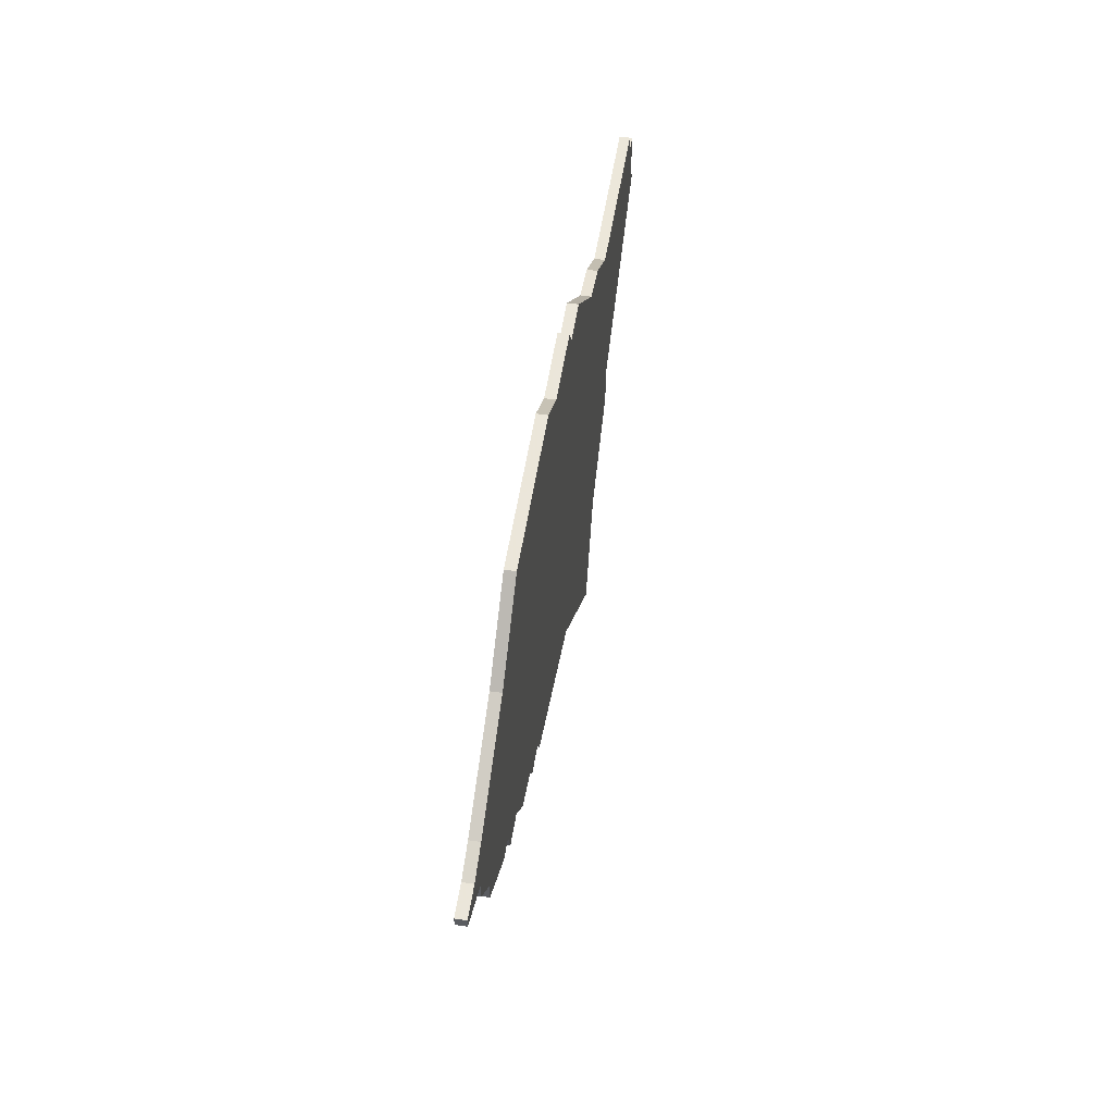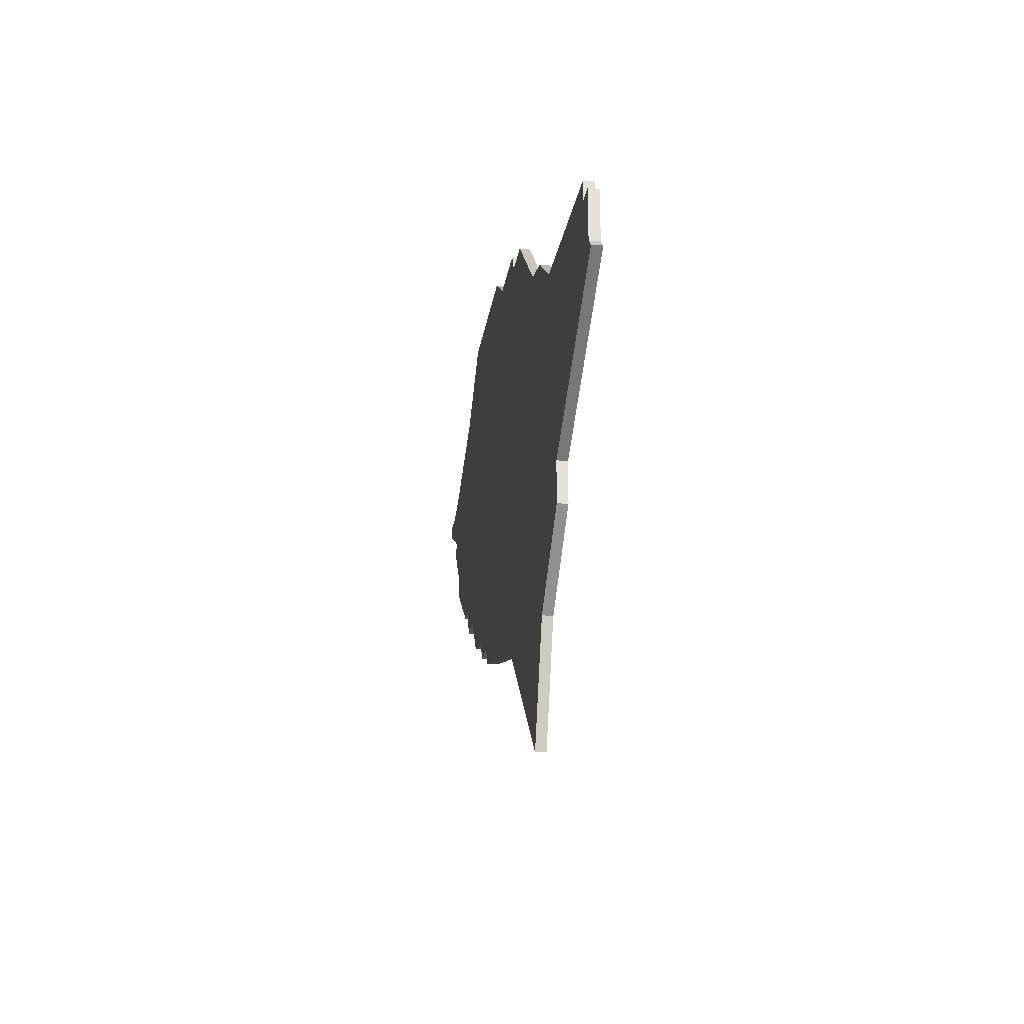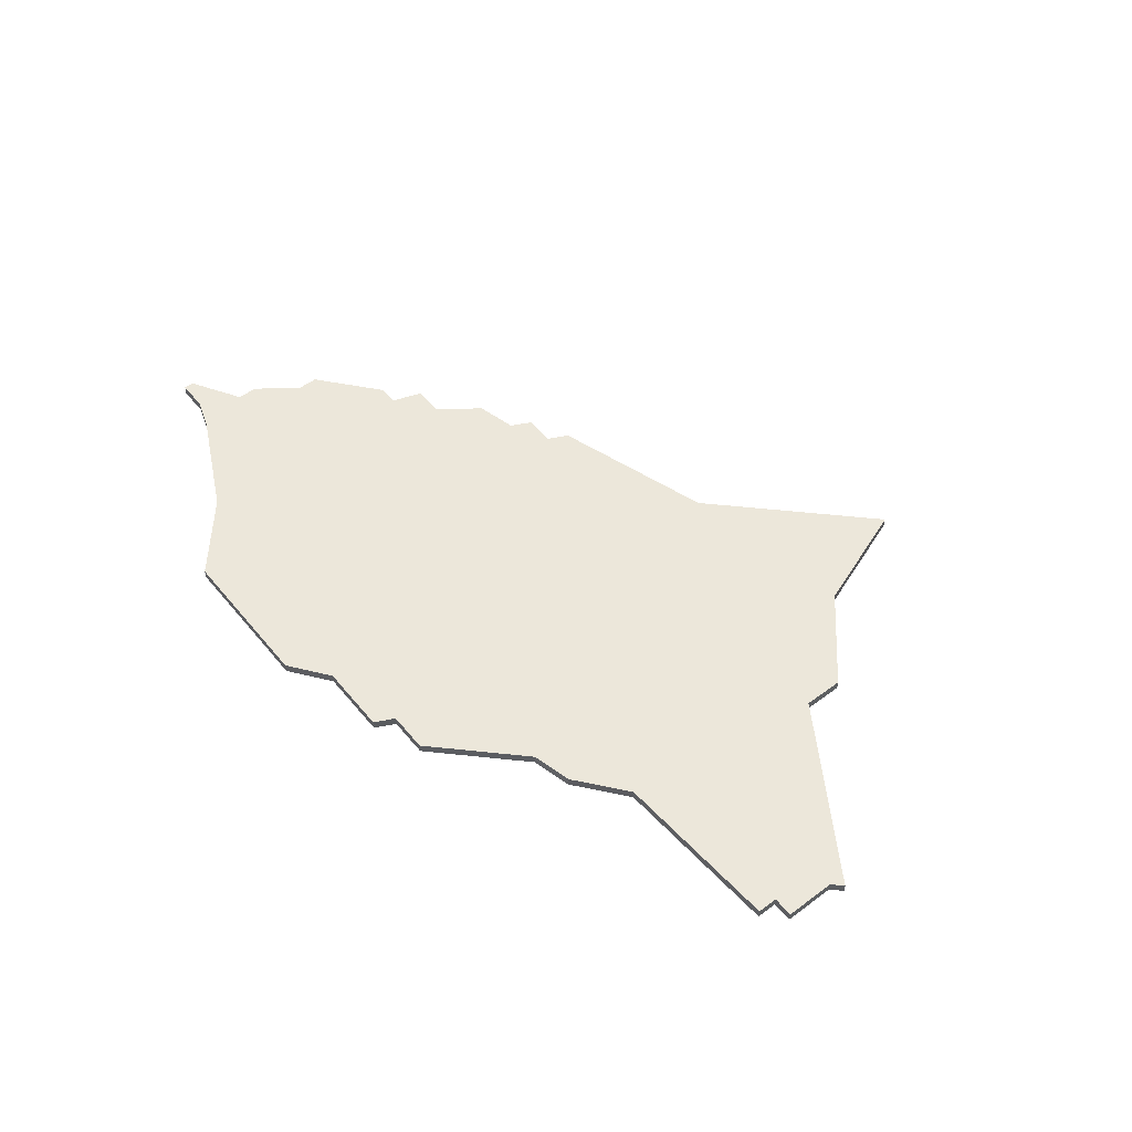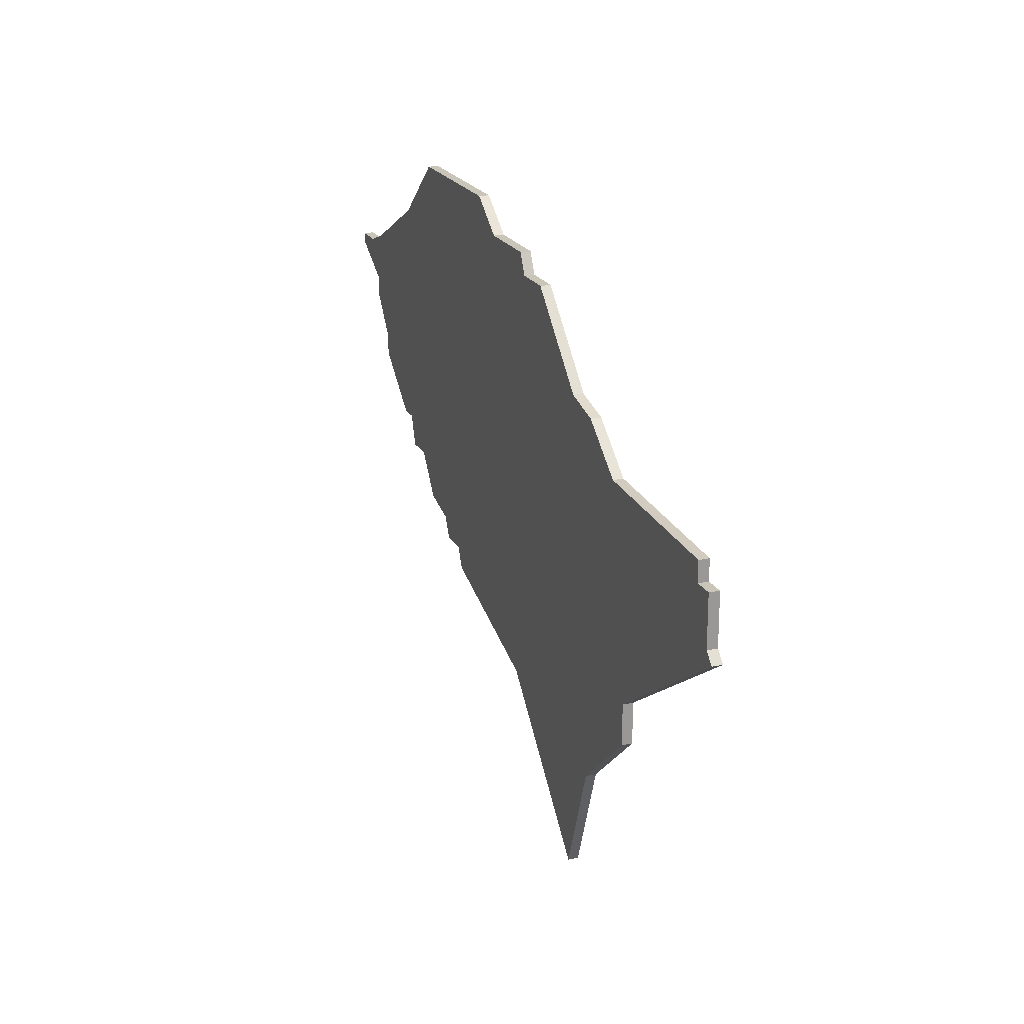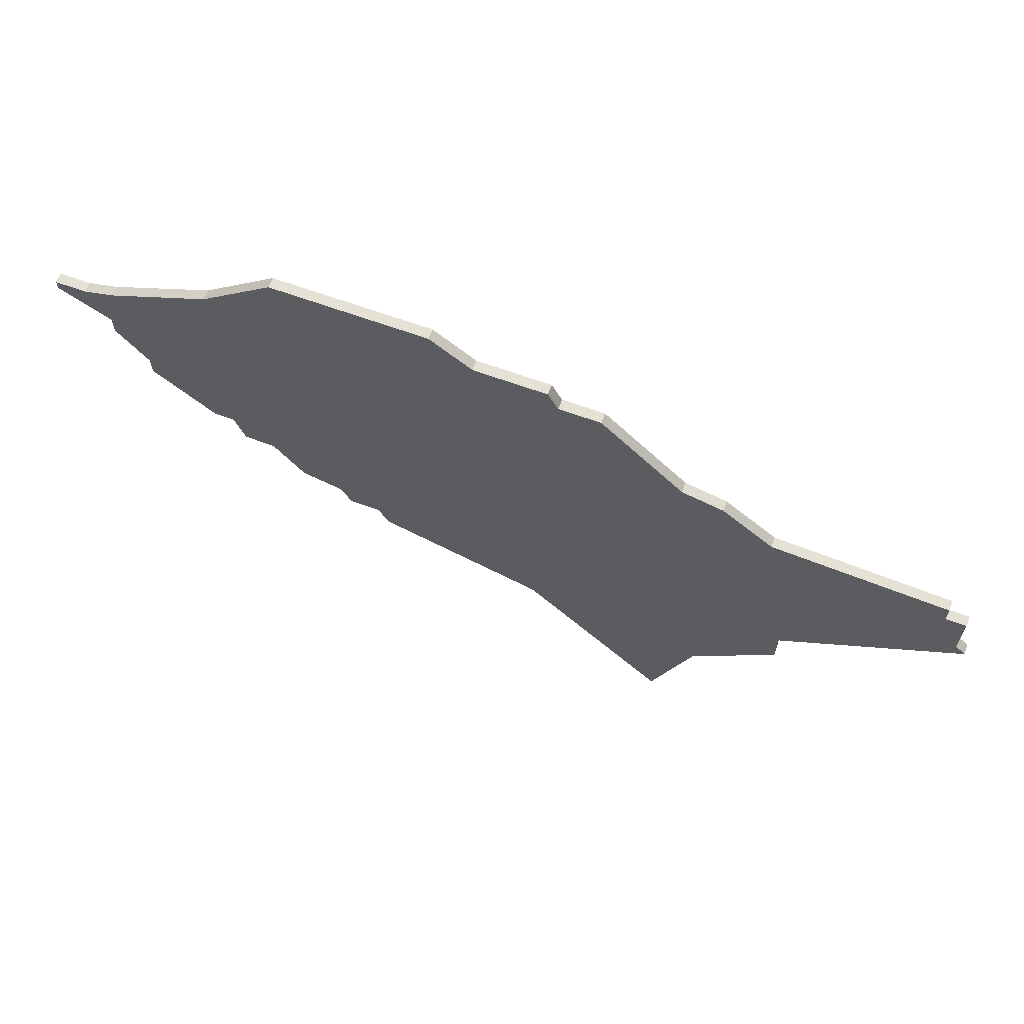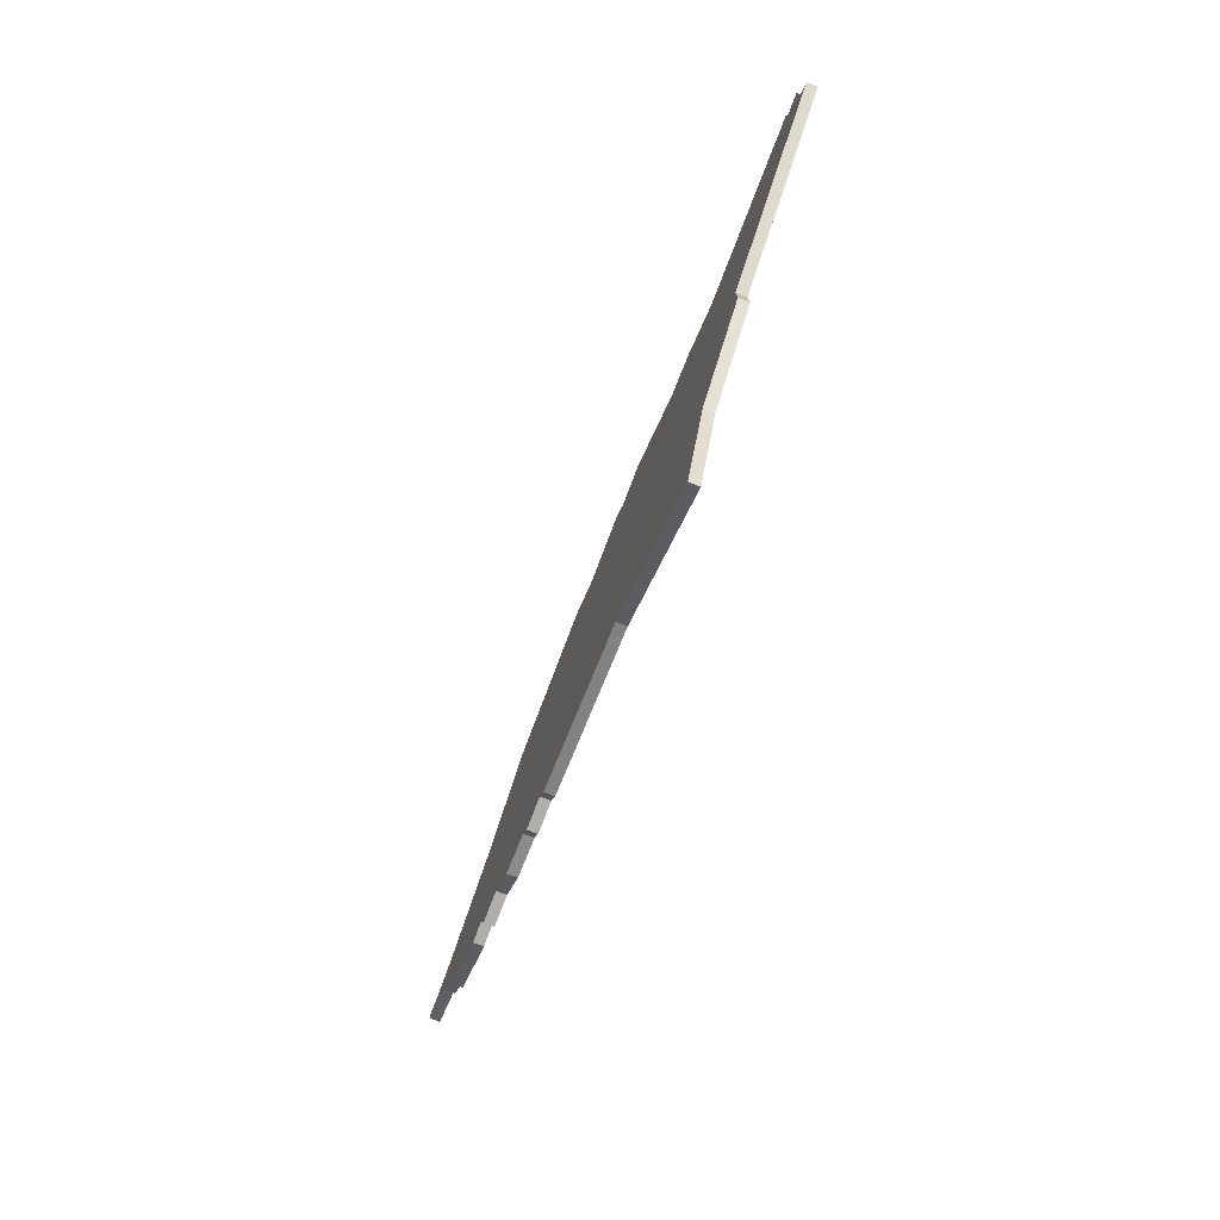
<metadata>
{"format":"obj","ext":"obj","renderer":"f3d","projection":"perspective","resolution":1024,"background":"white","views":[{"elev":55.0,"azim":98.9,"up":"+Y"},{"elev":-24.4,"azim":-98.6,"up":"+Y"},{"elev":53.3,"azim":-128.5,"up":"+Z"},{"elev":20.7,"azim":-111.0,"up":"+Y"},{"elev":64.3,"azim":-159.7,"up":"+Y"},{"elev":-77.9,"azim":-110.9,"up":"+Y"}]}
</metadata>
<code>
v 1024 -266 0
v 1024 -266 1
v 1024 -313 0
v 1024 -313 1
v 1032 -258 0
v 1032 -258 1
v 1015 -271 0
v 1015 -271 1
v 1048 -253 0
v 1048 -253 1
v 1081 -269 0
v 1081 -269 1
v 1081 -271 0
v 1081 -271 1
v 998 -274 0
v 998 -274 1
v 998 -272 0
v 998 -272 1
v 1072 -282 0
v 1072 -282 1
v 1080 -264 0
v 1080 -264 1
v 1055 -292 0
v 1055 -292 1
v 1063 -253 0
v 1063 -253 1
v 1063 -289 0
v 1063 -289 1
v 1038 -299 0
v 1038 -299 1
v 1054 -294 0
v 1054 -294 1
v 996 -274 0
v 996 -274 1
v 996 -279 0
v 996 -279 1
v 1037 -256 0
v 1037 -256 1
v 1070 -282 0
v 1070 -282 1
v 1070 -259 0
v 1070 -259 1
v 1012 -291 0
v 1012 -291 1
v 1012 -295 0
v 1012 -295 1
v 1078 -275 0
v 1078 -275 1
v 1078 -277 0
v 1078 -277 1
v 1020 -267 0
v 1020 -267 1
v 1020 -302 0
v 1020 -302 1
v 1086 -265 0
v 1086 -265 1
v 1086 -266 0
v 1086 -266 1
v 995 -280 0
v 995 -280 1
v 1036 -258 0
v 1036 -258 1
v 1069 -285 0
v 1069 -285 1
v 1044 -256 0
v 1044 -256 1
v 1059 -290 0
v 1059 -290 1
v 1083 -265 0
v 1083 -265 1
v 1058 -292 0
v 1058 -292 1
v 1066 -285 0
v 1066 -285 1
f 43 59 35
f 35 33 15
f 15 43 35
f 29 3 53
f 45 43 53
f 29 53 43
f 7 43 15
f 29 43 1
f 15 17 7
f 7 51 1
f 7 1 43
f 1 5 61
f 61 37 65
f 65 9 25
f 23 1 61
f 61 65 23
f 1 23 29
f 23 65 67
f 23 67 71
f 65 73 67
f 67 73 27
f 47 19 39
f 73 39 63
f 65 41 73
f 39 73 41
f 39 41 47
f 11 47 21
f 25 41 65
f 47 41 21
f 47 49 19
f 47 11 13
f 55 57 69
f 11 69 57
f 21 69 11
f 31 29 23
f 36 60 44
f 16 34 36
f 36 44 16
f 54 4 30
f 54 44 46
f 44 54 30
f 16 44 8
f 2 44 30
f 8 18 16
f 2 52 8
f 44 2 8
f 62 6 2
f 66 38 62
f 26 10 66
f 62 2 24
f 24 66 62
f 30 24 2
f 68 66 24
f 72 68 24
f 68 74 66
f 28 74 68
f 40 20 48
f 64 40 74
f 74 42 66
f 42 74 40
f 48 42 40
f 22 48 12
f 66 42 26
f 22 42 48
f 20 50 48
f 14 12 48
f 70 58 56
f 58 70 12
f 12 70 22
f 24 30 32
f 66 10 65
f 65 10 9
f 38 66 37
f 37 66 65
f 62 38 61
f 61 38 37
f 6 62 5
f 5 62 61
f 2 6 1
f 1 6 5
f 52 2 51
f 51 2 1
f 8 52 7
f 7 52 51
f 18 8 17
f 17 8 7
f 16 18 15
f 15 18 17
f 34 16 33
f 33 16 15
f 36 34 35
f 35 34 33
f 60 36 59
f 59 36 35
f 44 60 43
f 43 60 59
f 46 44 45
f 45 44 43
f 54 46 53
f 53 46 45
f 4 54 3
f 3 54 53
f 30 4 29
f 29 4 3
f 32 30 31
f 31 30 29
f 24 32 23
f 23 32 31
f 72 24 71
f 71 24 23
f 68 72 67
f 67 72 71
f 28 68 27
f 27 68 67
f 74 28 73
f 73 28 27
f 64 74 63
f 63 74 73
f 40 64 39
f 39 64 63
f 20 40 19
f 19 40 39
f 50 20 49
f 49 20 19
f 48 50 47
f 47 50 49
f 14 48 13
f 13 48 47
f 12 14 11
f 11 14 13
f 58 12 57
f 57 12 11
f 56 58 55
f 55 58 57
f 70 56 69
f 69 56 55
f 22 70 21
f 21 70 69
f 42 22 41
f 41 22 21
f 10 26 9
f 9 26 25
f 26 42 25
f 25 42 41

</code>
